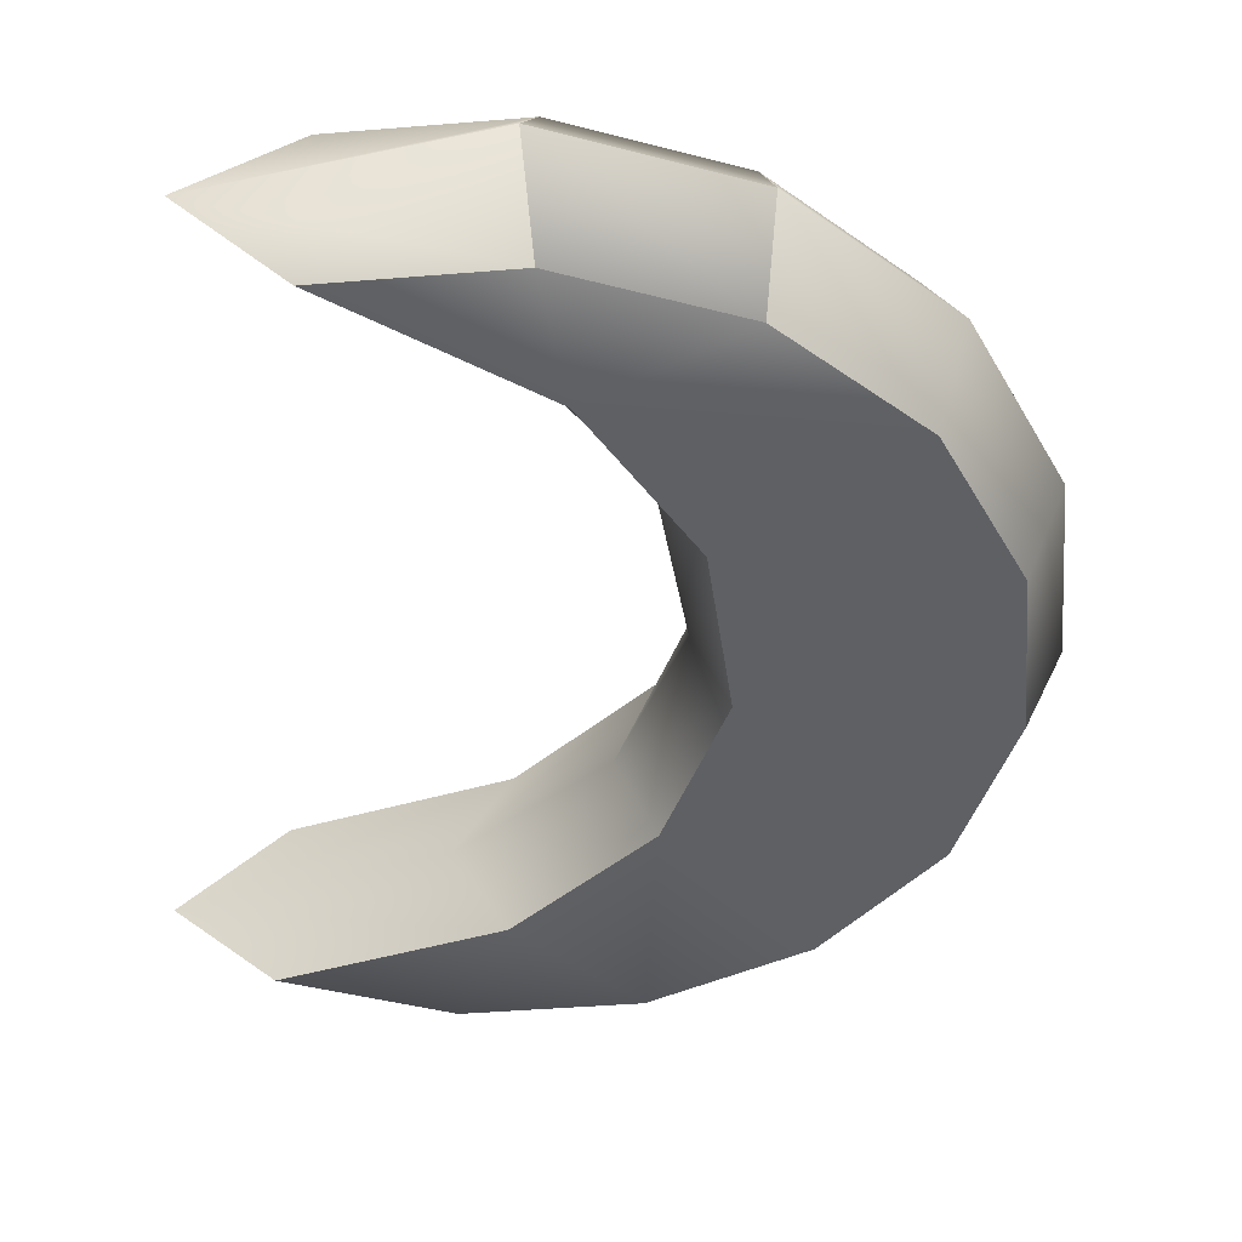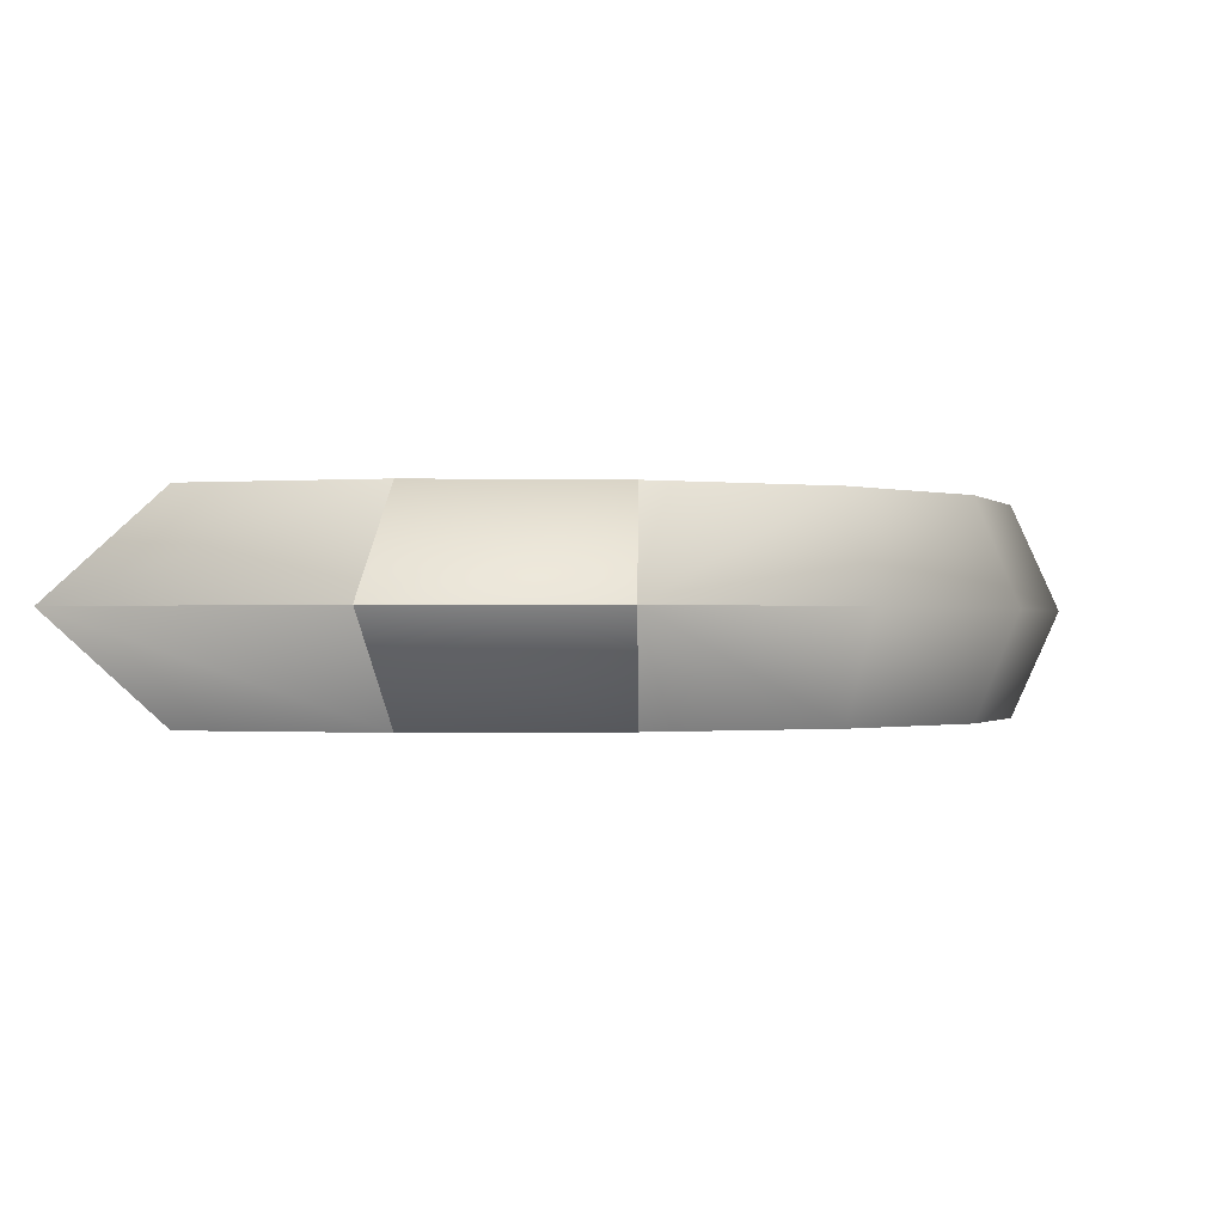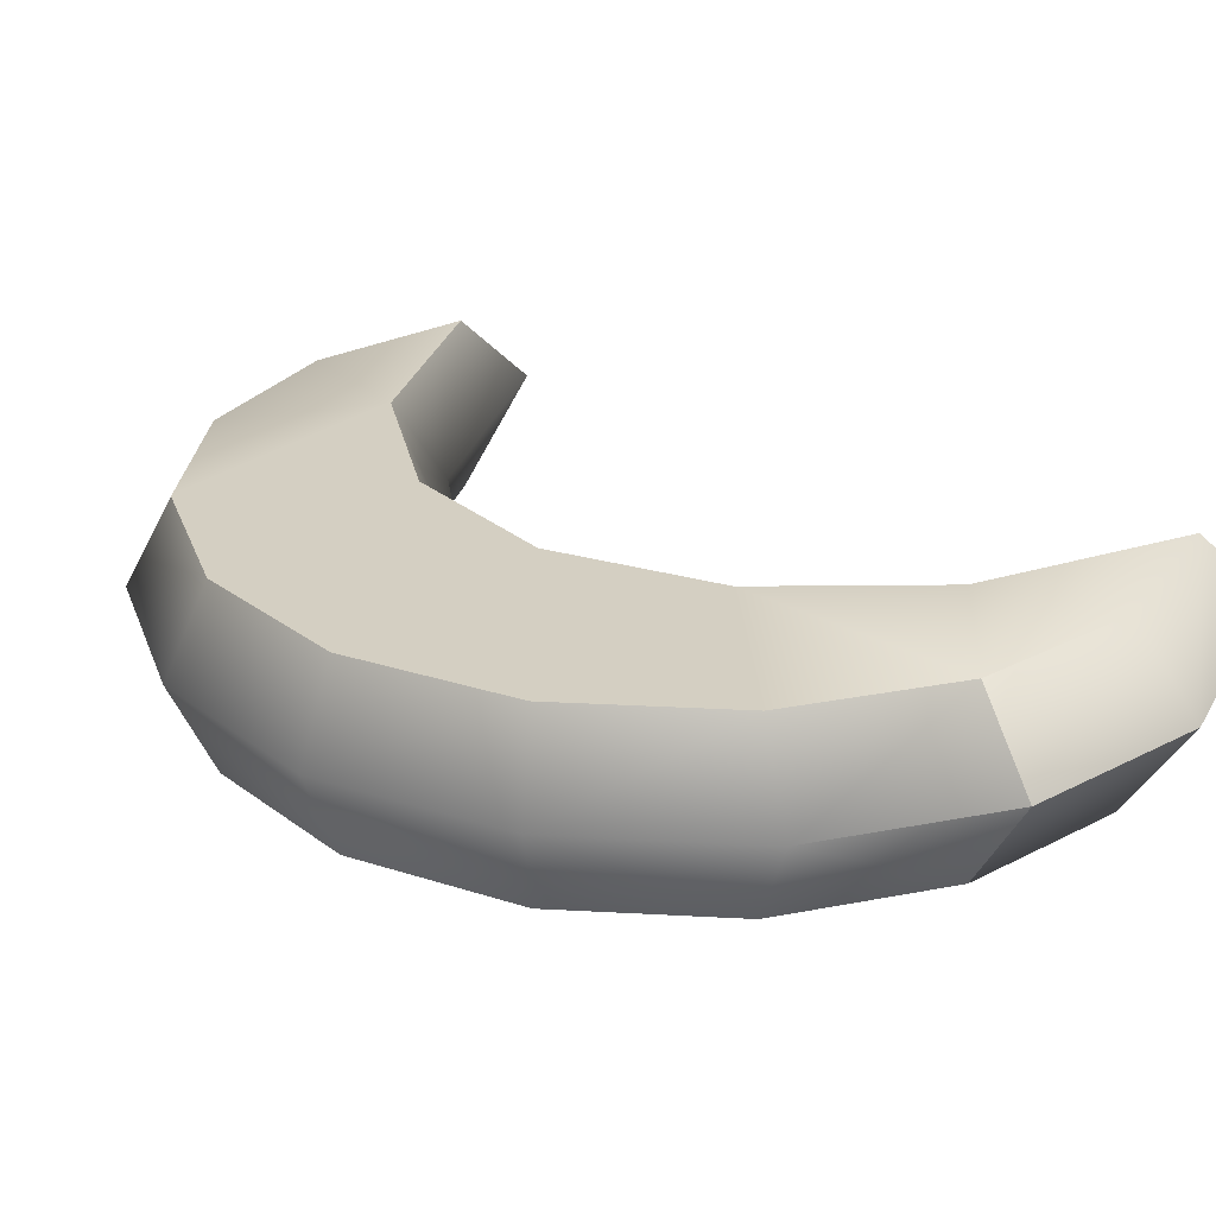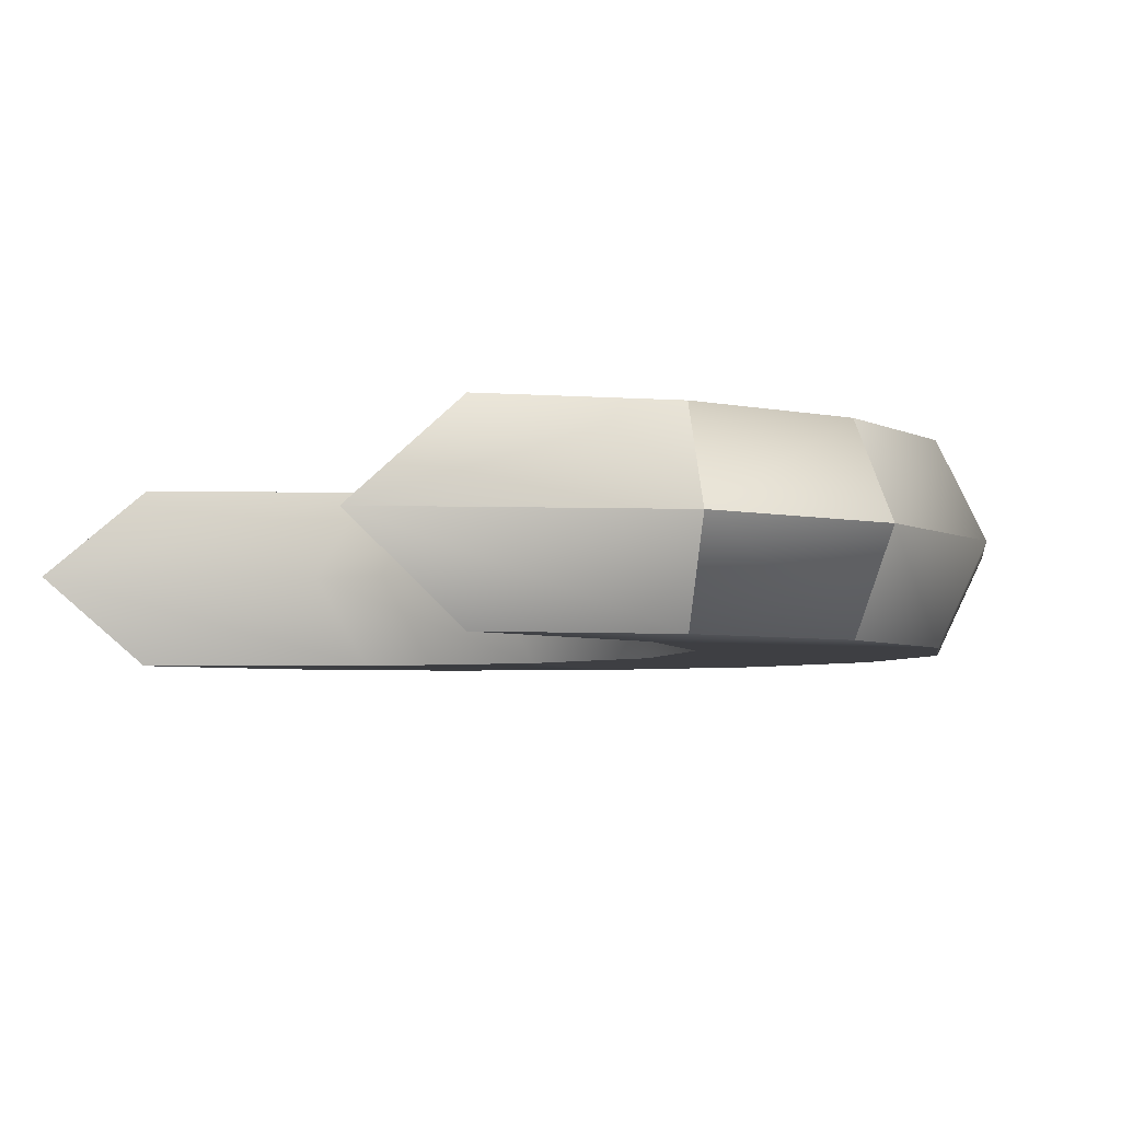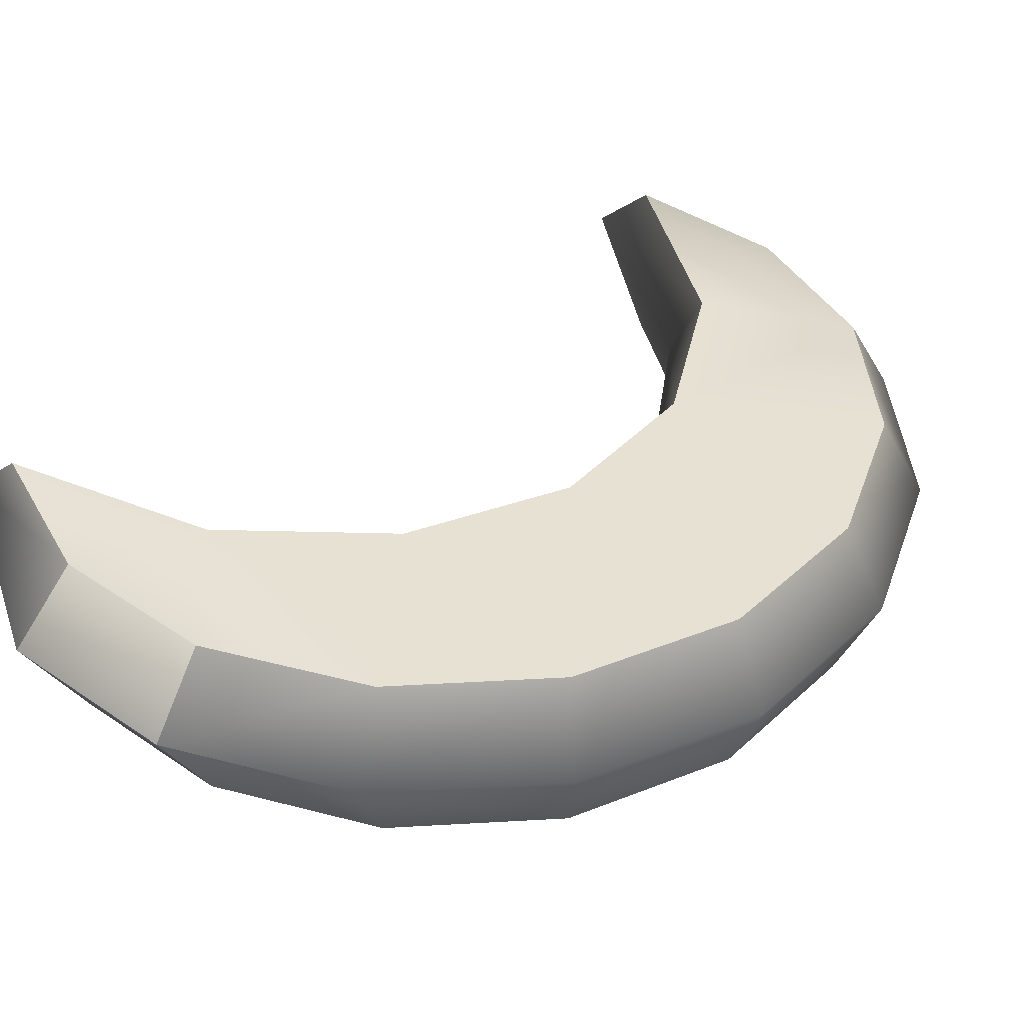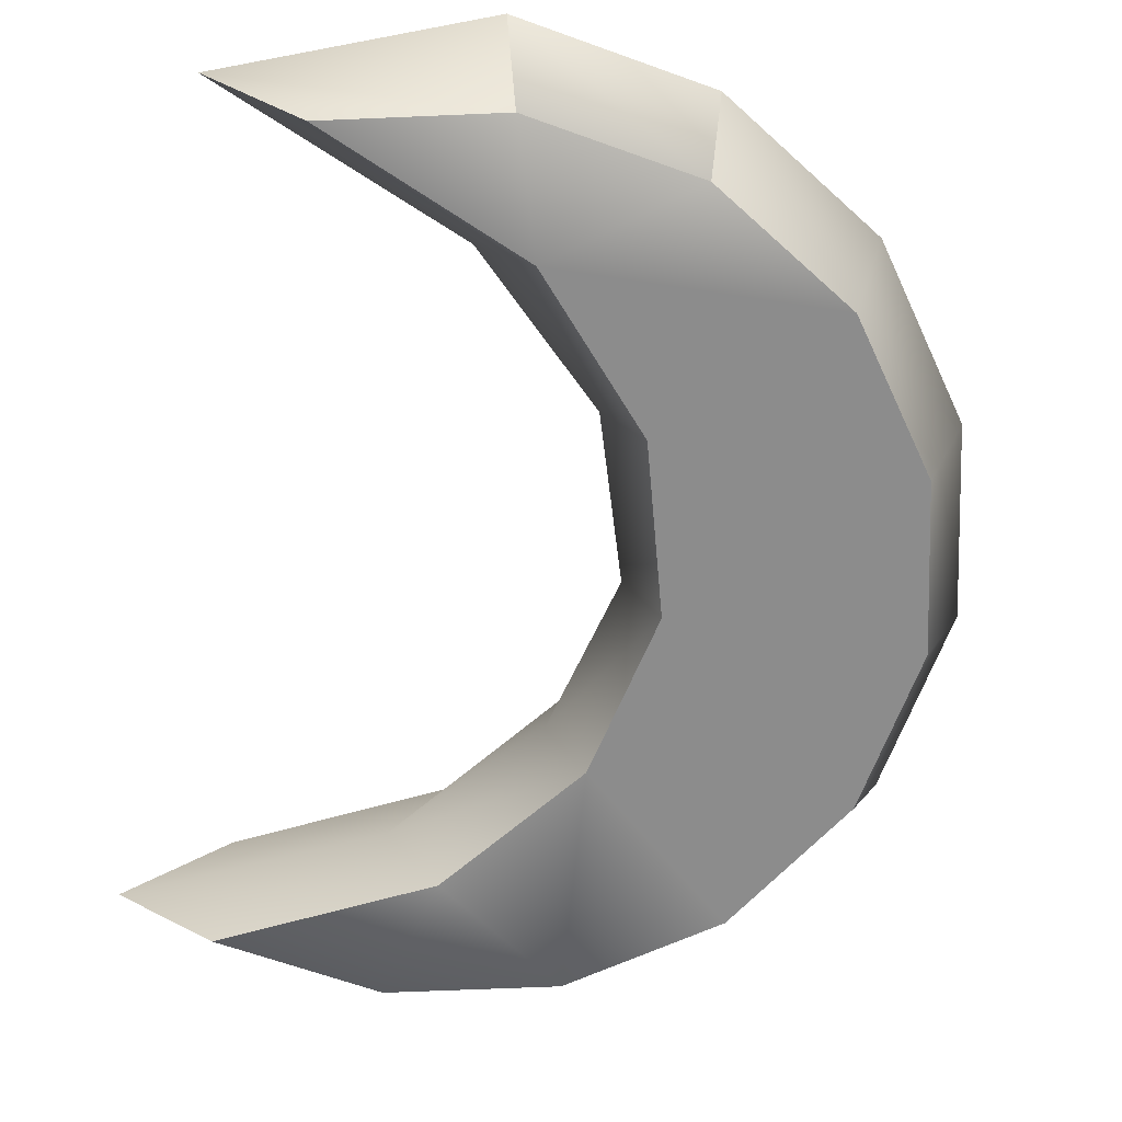
<metadata>
{"format":"obj","ext":"obj","renderer":"f3d","projection":"perspective","resolution":1024,"background":"white","views":[{"elev":-44.1,"azim":174.2,"up":"+Z"},{"elev":-0.6,"azim":-173.8,"up":"+Z"},{"elev":25.8,"azim":-51.2,"up":"+Z"},{"elev":-4.3,"azim":154.2,"up":"+Z"},{"elev":38.9,"azim":-127.9,"up":"+Z"},{"elev":-64.2,"azim":171.2,"up":"+Z"}]}
</metadata>
<code>
g mage_divine_head
v -0.002426 2.187 0.001688
v 0.02579 2.216 0.001688
v 0.07871 2.241 0.001688
v 0.02587 2.26 0.001688
v -0.01415 2.252 0.001688
v -0.04808 2.229 0.001688
v -0.07075 2.195 0.001688
v -0.07871 2.155 0.001688
v -0.07075 2.115 0.001688
v -0.04808 2.081 0.001688
v -0.01415 2.058 0.001688
v 0.02587 2.05 0.001688
v 0.07871 2.065 0.001688
v 0.02579 2.088 0.001688
v -0.002424 2.118 0.001688
v -0.01233 2.152 0.001688
v 0.02215 2.248 0.02032
v 0.01451 2.22 0.02032
v 0.05756 2.241 0.02032
v -0.06334 2.19 0.02032
v -0.01045 2.19 0.02032
v -0.04328 2.22 0.02032
v -0.01326 2.241 0.02032
v -0.01922 2.155 0.02032
v -0.07038 2.155 0.02032
v -0.06334 2.12 0.02032
v -0.01045 2.12 0.02032
v -0.04328 2.09 0.02032
v -0.01326 2.07 0.02032
v 0.01452 2.09 0.02032
v 0.02215 2.062 0.02032
v 0.05756 2.07 0.02032
v 0.02215 2.248 -0.01703
v 0.01451 2.22 -0.01703
v 0.05756 2.241 -0.01703
v -0.06334 2.19 -0.01703
v -0.01045 2.19 -0.01703
v -0.04328 2.22 -0.01703
v -0.01326 2.241 -0.01703
v -0.01922 2.155 -0.01703
v -0.07038 2.155 -0.01703
v -0.06334 2.12 -0.01703
v -0.01045 2.12 -0.01703
v -0.04328 2.09 -0.01703
v -0.01326 2.07 -0.01703
v 0.01452 2.09 -0.01703
v 0.02215 2.062 -0.01703
v 0.05756 2.07 -0.01703
v 0.01451 2.22 0.02032
v 0.05756 2.241 0.02032
v 0.07871 2.241 0.001688
v 0.05756 2.241 0.02032
v 0.02215 2.248 0.02032
v -0.04328 2.22 0.02032
v -0.06334 2.19 0.02032
v 0.02587 2.26 0.001688
v 0.02215 2.248 0.02032
v -0.01326 2.241 0.02032
v -0.01045 2.19 0.02032
v -0.01415 2.252 0.001688
v -0.01326 2.241 0.02032
v -0.01922 2.155 0.02032
v -0.07038 2.155 0.02032
v -0.06334 2.12 0.02032
v -0.01045 2.12 0.02032
v -0.04328 2.09 0.02032
v -0.01326 2.07 0.02032
v 0.01452 2.09 0.02032
v 0.02215 2.062 0.02032
v 0.05756 2.07 0.02032
v 0.07871 2.065 0.001688
v 0.05756 2.07 0.02032
v -0.01415 2.058 0.001688
v -0.01326 2.07 0.02032
v 0.05756 2.241 -0.01703
v 0.01451 2.22 -0.01703
v 0.02587 2.26 0.001688
v 0.02215 2.248 -0.01703
v 0.05756 2.241 -0.01703
v -0.06334 2.19 -0.01703
v -0.04328 2.22 -0.01703
v 0.02587 2.26 0.001688
v -0.01415 2.252 0.001688
v -0.01326 2.241 -0.01703
v 0.02215 2.248 -0.01703
v -0.01045 2.19 -0.01703
v -0.01415 2.252 0.001688
v -0.01326 2.241 -0.01703
v -0.01922 2.155 -0.01703
v -0.07038 2.155 -0.01703
v -0.06334 2.12 -0.01703
v -0.01045 2.12 -0.01703
v -0.01415 2.058 0.001688
v -0.01326 2.07 -0.01703
v -0.04328 2.09 -0.01703
v 0.01452 2.09 -0.01703
v 0.02587 2.05 0.001688
v 0.07871 2.065 0.001688
v 0.05756 2.07 -0.01703
v 0.02215 2.062 -0.01703
v 0.05756 2.07 -0.01703
v -0.01415 2.058 0.001688
v -0.01326 2.07 -0.01703
g mage_divine_head_0
f 18 19 17
f 18 17 23
f 18 23 22
f 21 18 22
f 21 22 20
f 21 20 24
f 20 25 24
f 25 26 24
f 26 27 24
f 26 28 27
f 28 29 27
f 29 30 27
f 29 31 30
f 31 32 30
f 53 52 51
f 4 53 51
f 78 77 51
f 79 78 51
f 58 57 56
f 5 58 56
f 54 61 60
f 6 54 60
f 55 54 6
f 7 55 6
f 63 55 7
f 8 63 7
f 64 63 8
f 9 64 8
f 66 64 9
f 10 66 9
f 67 66 10
f 11 67 10
f 80 7 6
f 81 80 6
f 81 6 87
f 88 81 87
f 80 90 7
f 90 8 7
f 90 91 8
f 91 9 8
f 91 95 9
f 95 10 9
f 95 94 10
f 94 93 10
f 13 70 12
f 70 69 12
f 12 69 73
f 69 74 73
f 68 72 71
f 14 68 71
f 65 68 14
f 96 14 71
f 101 96 71
f 96 92 14
f 15 65 14
f 92 15 14
f 62 65 15
f 92 89 15
f 16 62 15
f 89 16 15
f 59 62 16
f 89 86 16
f 1 59 16
f 86 1 16
f 49 59 1
f 86 76 1
f 2 49 1
f 76 2 1
f 50 49 2
f 76 75 2
f 3 50 2
f 75 3 2
f 35 34 33
f 33 34 39
f 39 34 38
f 34 37 38
f 38 37 36
f 36 37 40
f 41 36 40
f 42 41 40
f 43 42 40
f 44 42 43
f 45 44 43
f 46 45 43
f 47 45 46
f 48 47 46
f 84 83 82
f 85 84 82
f 99 98 97
f 100 99 97
f 100 97 102
f 103 100 102

</code>
